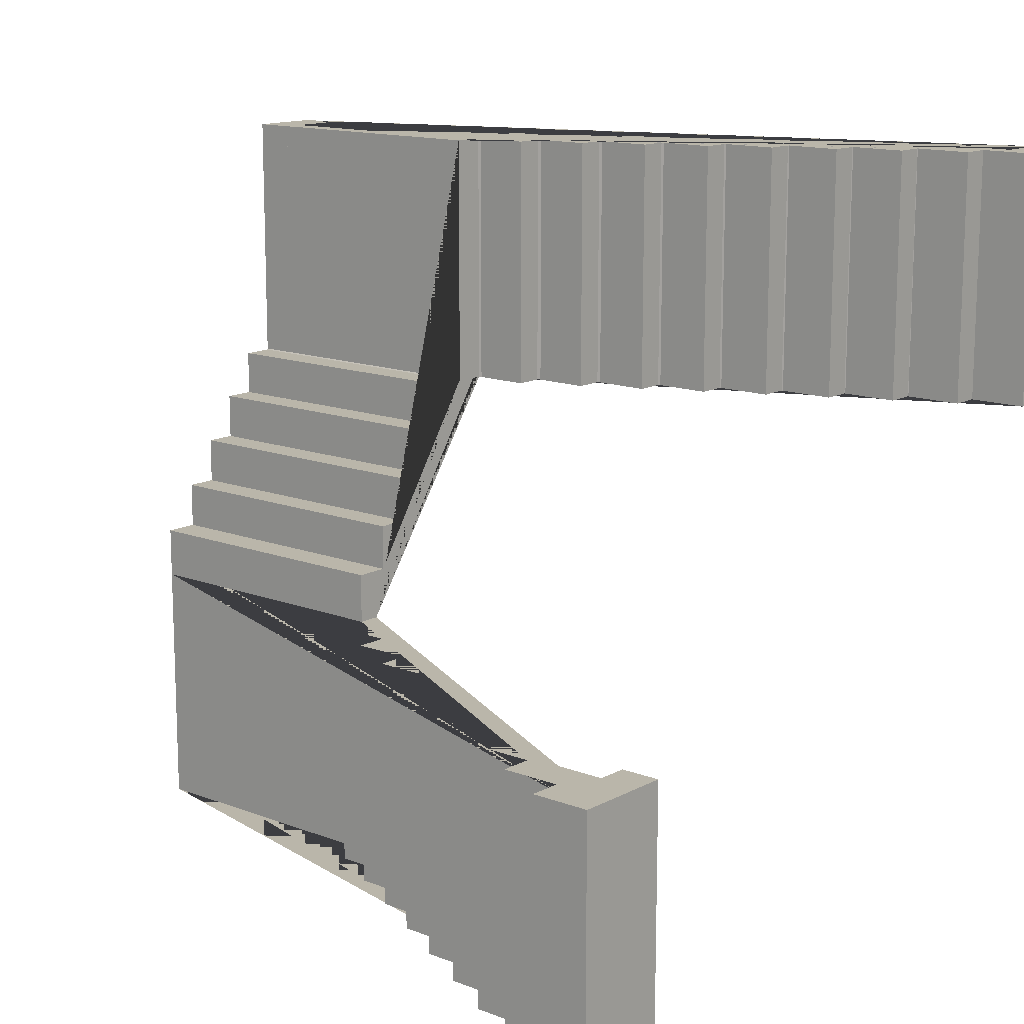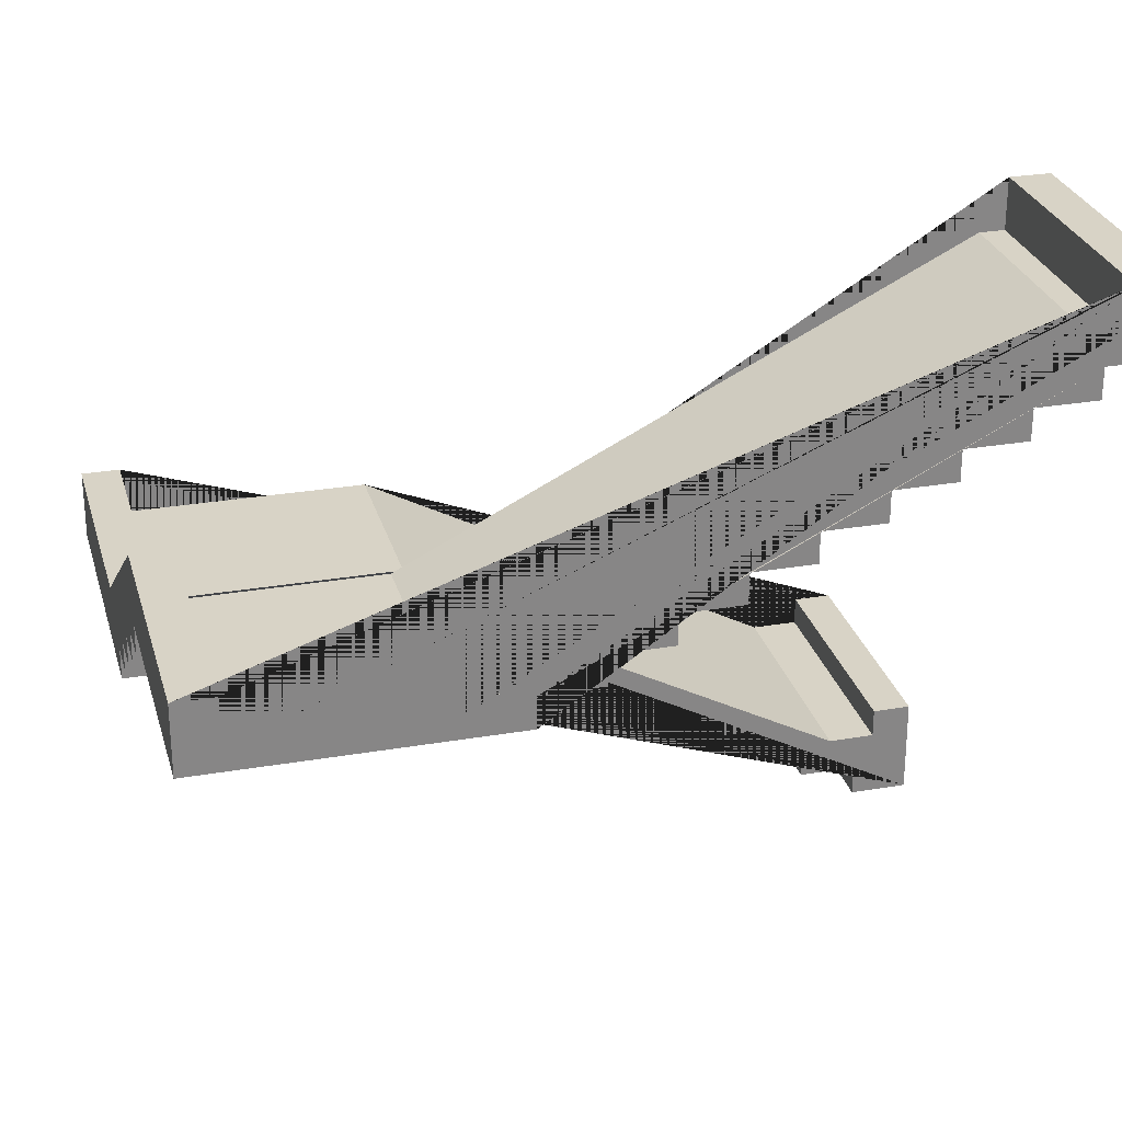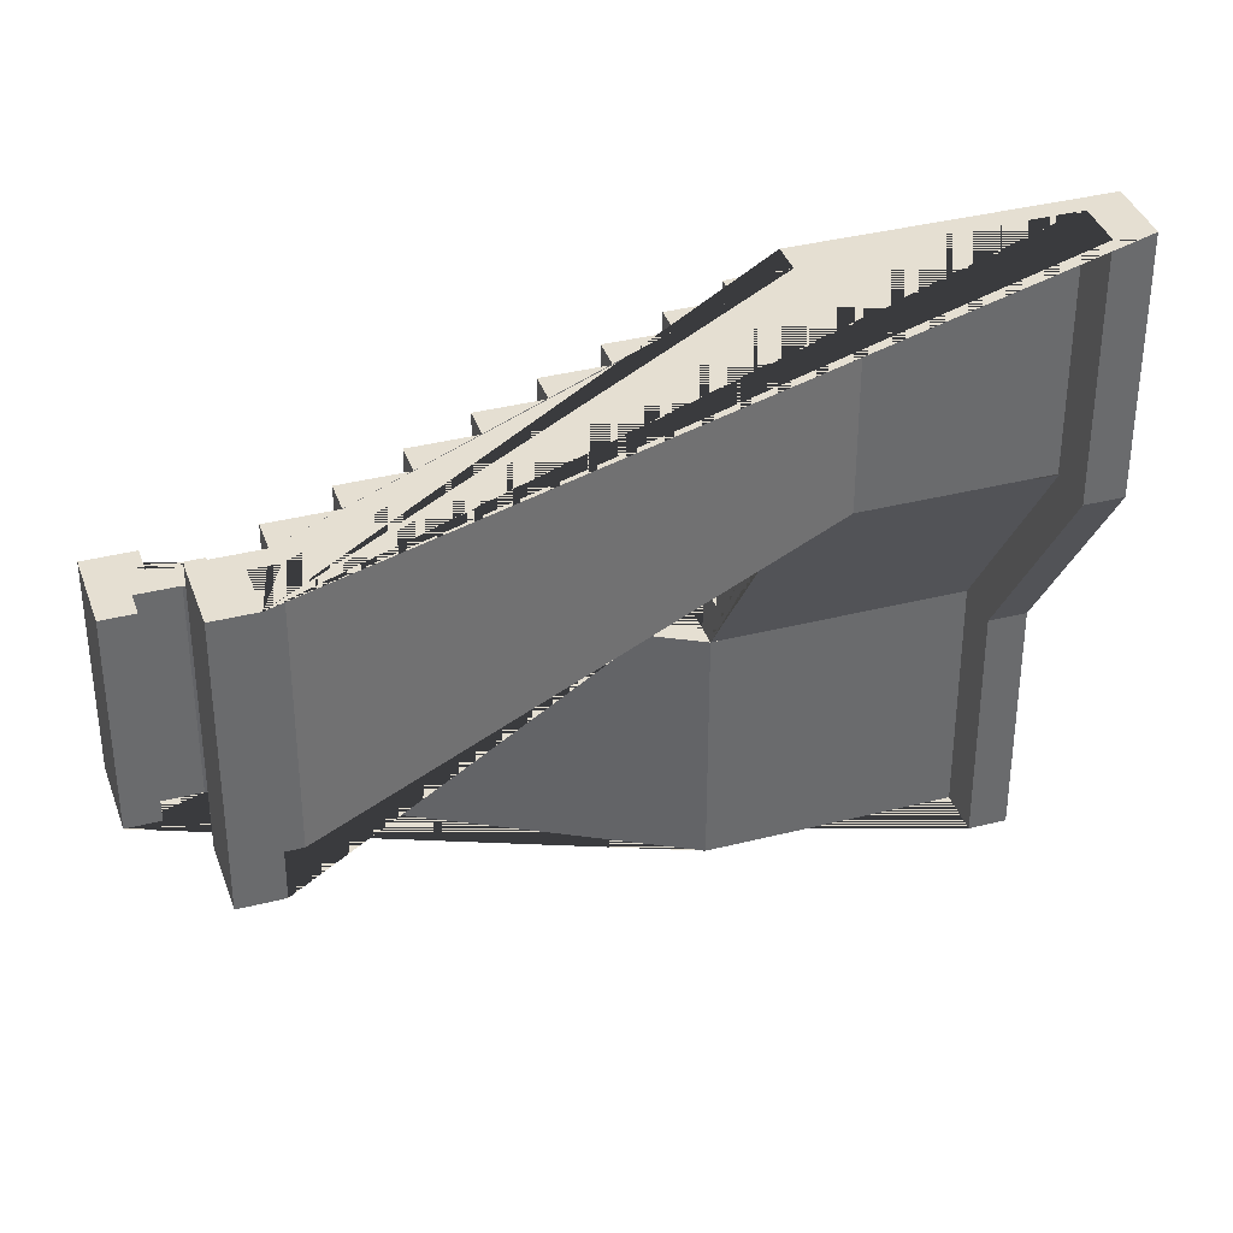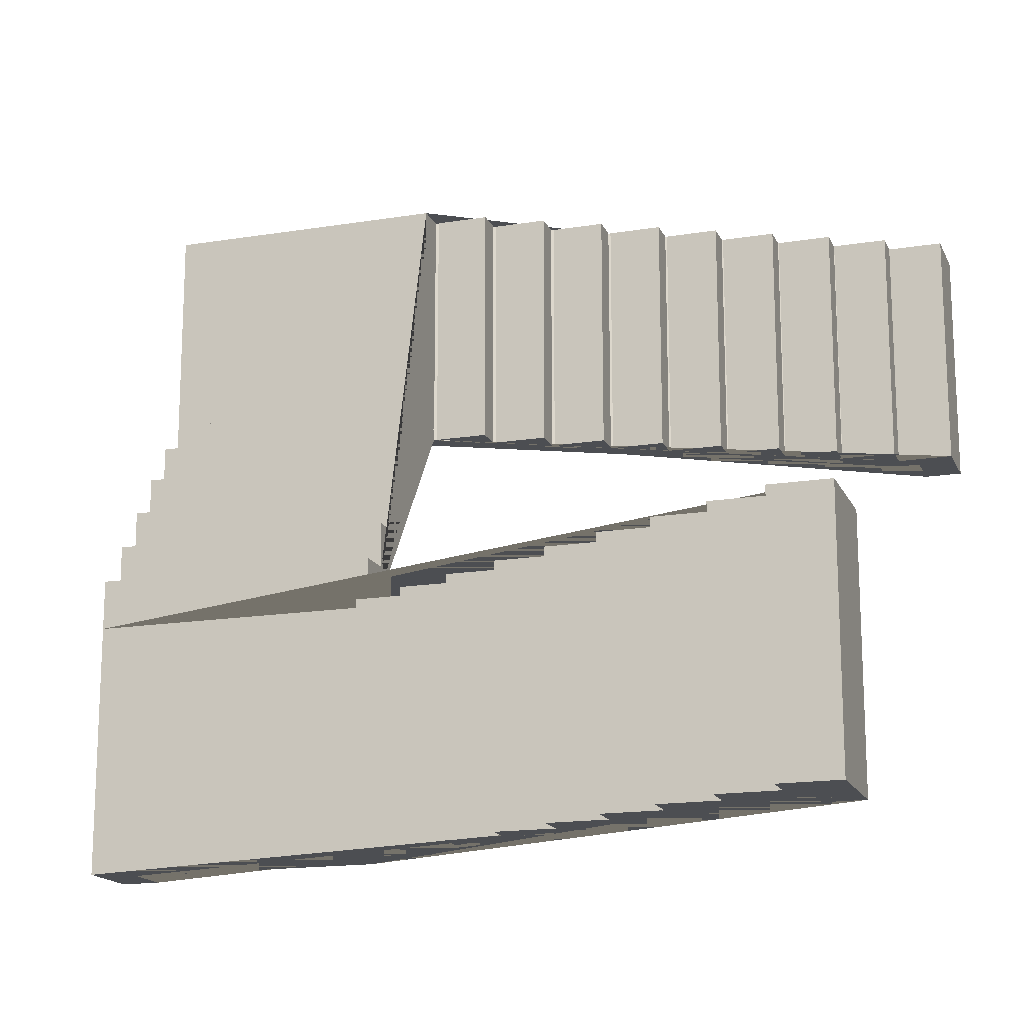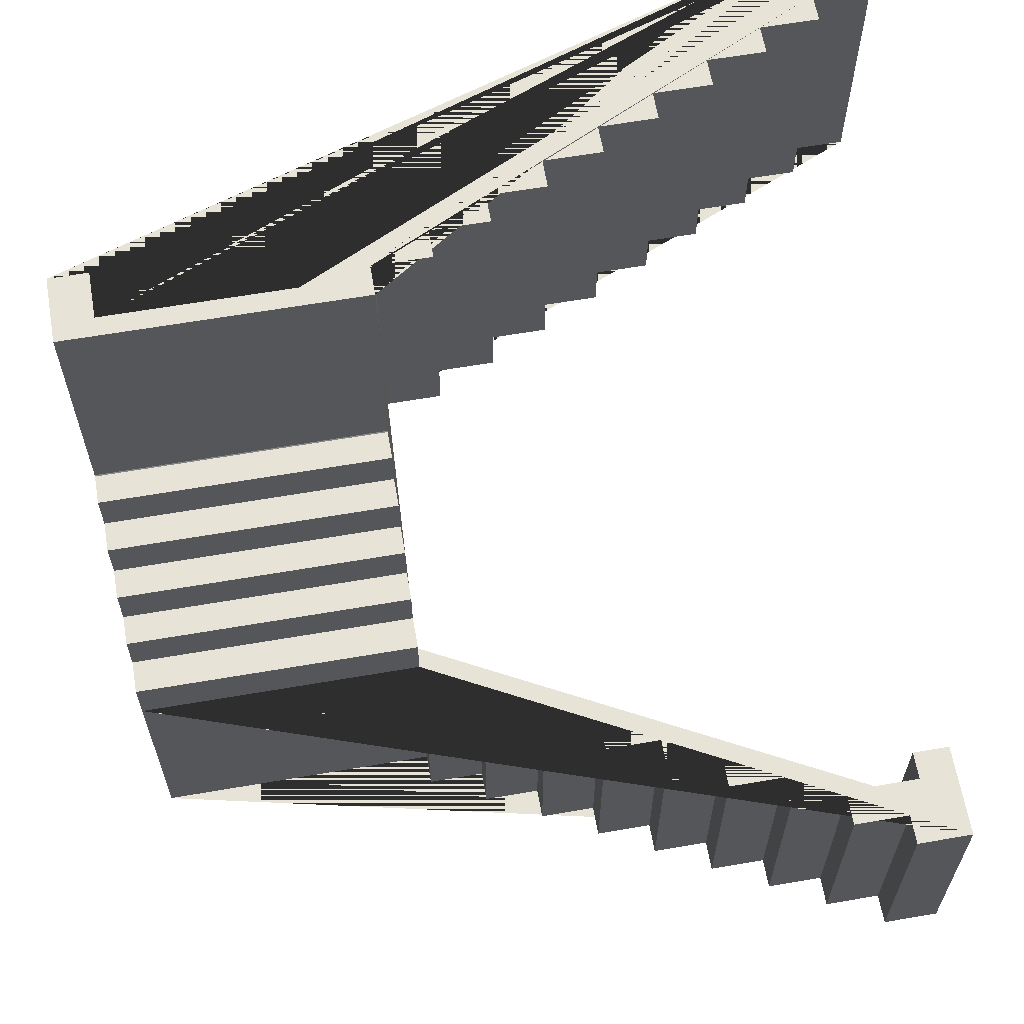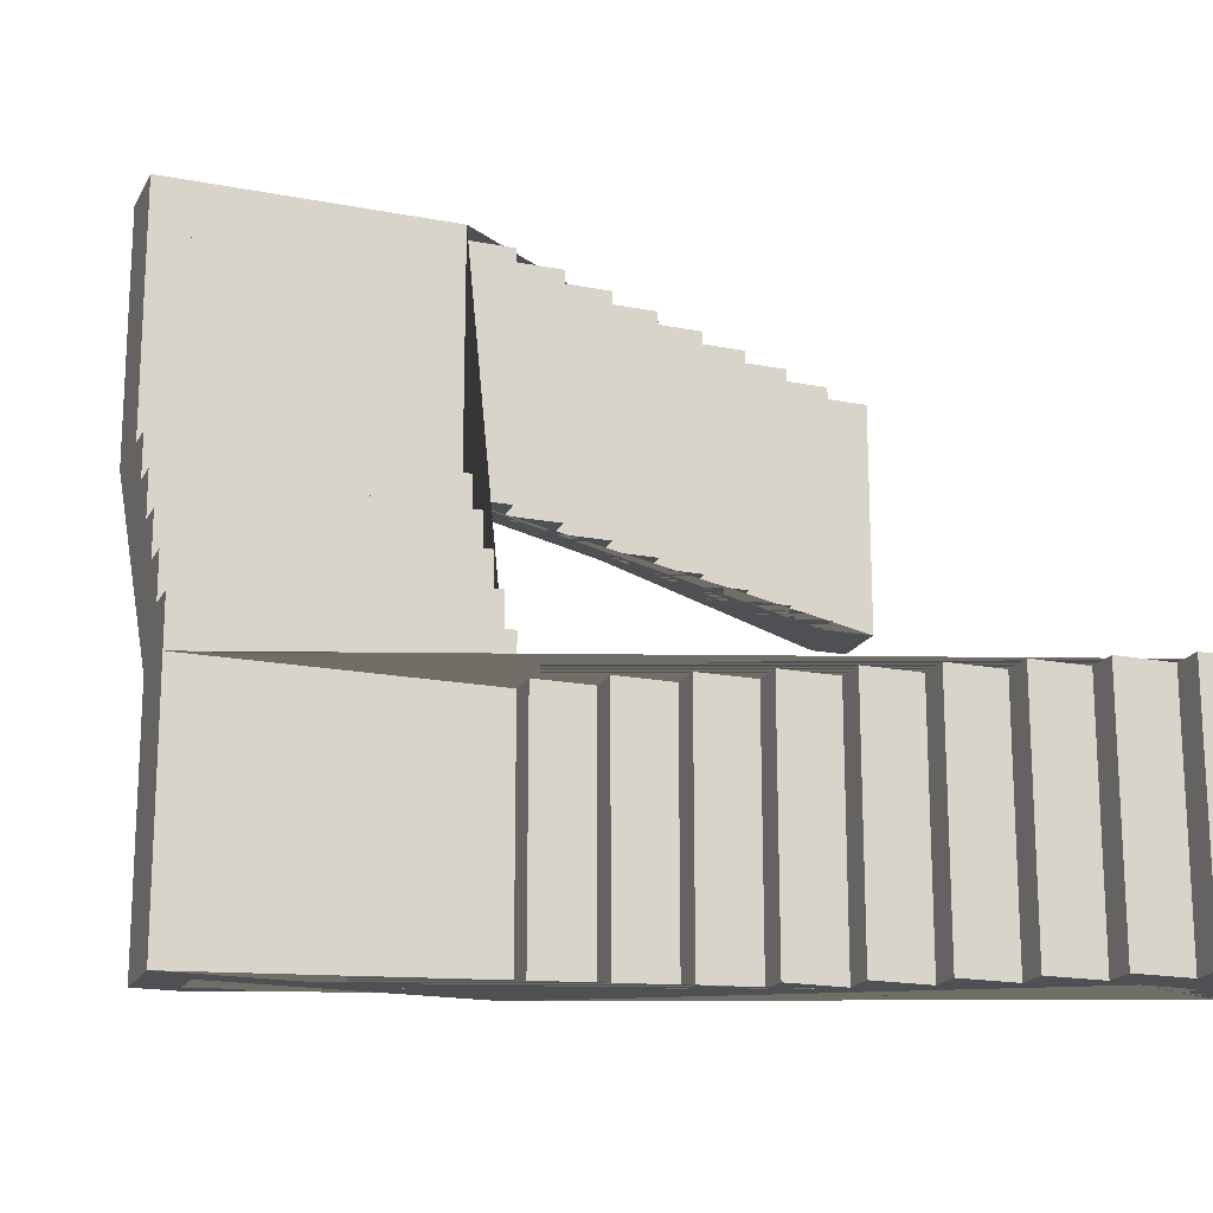
<metadata>
{"format":"obj","ext":"obj","renderer":"f3d","projection":"perspective","resolution":1024,"background":"white","views":[{"elev":13.8,"azim":-139.6,"up":"+Y"},{"elev":27.8,"azim":165.3,"up":"+Z"},{"elev":37.3,"azim":-18.1,"up":"+Y"},{"elev":-16.5,"azim":-161.7,"up":"+Y"},{"elev":62.7,"azim":170.1,"up":"+Y"},{"elev":-18.5,"azim":159.6,"up":"+Y"}]}
</metadata>
<code>
g Mesh1 Bacthang2_1 Model
v 9.164e+04 7.309e-12 -2.299e+04
v 9.134e+04 8.663e-12 -2.315e+04
v 9.164e+04 8.482e-12 -2.315e+04
f 1 2 3
v 9.164e+04 1300 -2.299e+04
v 9.134e+04 1300 -2.315e+04
f 4 5 2 1
v 9.164e+04 1300 -2.315e+04
f 5 4 6
f 6 4 1 3
v 9.194e+04 1300 -2.283e+04
v 9.194e+04 7.309e-12 -2.283e+04
f 7 4 1 8
v 9.194e+04 1300 -2.299e+04
f 4 7 9
v 9.194e+04 7.309e-12 -2.299e+04
f 9 7 8 10
v 9.224e+04 1300 -2.283e+04
v 9.224e+04 7.219e-13 -2.283e+04
f 7 11 12 8
v 9.224e+04 1300 -2.267e+04
f 7 13 11
v 9.224e+04 7.219e-13 -2.267e+04
f 13 7 8 14
f 14 8 12
f 11 13 14 12
v 9.254e+04 1300 -2.251e+04
v 9.254e+04 9.024e-13 -2.251e+04
f 15 13 14 16
v 9.254e+04 1300 -2.267e+04
f 13 15 17
v 9.254e+04 9.024e-13 -2.267e+04
f 17 15 16 18
v 9.284e+04 1300 -2.235e+04
v 9.284e+04 1.263e-12 -2.235e+04
f 19 15 16 20
v 9.284e+04 1300 -2.251e+04
f 15 19 21
v 9.284e+04 1.263e-12 -2.251e+04
f 21 19 20 22
v 9.314e+04 1300 -2.235e+04
v 9.314e+04 1.083e-12 -2.235e+04
f 19 23 24 20
v 9.314e+04 1300 -2.219e+04
f 19 25 23
v 9.314e+04 1.083e-12 -2.219e+04
f 25 19 20 26
f 26 20 24
f 23 25 26 24
v 9.344e+04 1300 -2.203e+04
v 9.344e+04 1.444e-12 -2.203e+04
f 27 25 26 28
v 9.344e+04 1300 -2.219e+04
f 25 27 29
v 9.344e+04 1.444e-12 -2.219e+04
f 29 27 28 30
f 28 26 30
f 25 29 30 26
f 20 16 22
f 15 21 22 16
f 16 14 18
f 13 17 18 14
f 8 1 10
f 4 9 10 1
f 5 6 3 2
v 9.134e+04 1300 -2.331e+04
v 9.134e+04 8.663e-12 -2.331e+04
f 31 5 2 32
v 9.104e+04 1300 -2.331e+04
f 33 5 31
v 9.104e+04 8.663e-12 -2.331e+04
f 5 33 34 2
f 33 31 32 34
f 2 34 32
g Mesh2 Bacthang2_1 Model
v 9.494e+04 2029 -2.154e+04
v 9.494e+04 2264 -2.138e+04
v 9.344e+04 2264 -2.138e+04
v 9.344e+04 2029 -2.154e+04
f 35 36 37 38
v 9.494e+04 2264 -2.154e+04
f 36 35 39
v 9.344e+04 2264 -2.154e+04
f 39 35 38 40
v 9.494e+04 1794 -2.17e+04
v 9.344e+04 1794 -2.17e+04
f 41 35 38 42
v 9.494e+04 2029 -2.17e+04
f 35 41 43
v 9.344e+04 2029 -2.17e+04
f 43 41 42 44
v 9.494e+04 1794 -2.185e+04
v 9.344e+04 1794 -2.185e+04
f 41 45 46 42
v 9.494e+04 1558 -2.185e+04
f 41 47 45
v 9.344e+04 1558 -2.185e+04
f 47 41 42 48
f 48 42 46
f 45 47 48 46
v 9.494e+04 1558 -2.203e+04
v 9.344e+04 1558 -2.203e+04
f 47 49 50 48
v 9.494e+04 1300 -2.203e+04
f 47 51 49
f 51 47 48 27
f 27 48 50
f 49 51 27 50
f 42 38 44
f 35 43 44 38
f 38 37 40
f 36 39 40 37
v 9.494e+04 2494 -2.138e+04
v 9.344e+04 2494 -2.138e+04
f 52 36 37 53
v 9.494e+04 2494 -2.123e+04
f 54 36 52
v 9.344e+04 2494 -2.123e+04
f 36 54 55 37
f 54 52 53 55
f 37 55 53
g Mesh3 Bacthang2_1 Model
v 9.164e+04 3800 -2.017e+04
v 9.164e+04 3800 -2.032e+04
v 9.164e+04 2494 -2.032e+04
v 9.164e+04 2494 -2.017e+04
f 56 57 58 59
v 9.193e+04 3800 -2.032e+04
f 56 60 57
v 9.193e+04 2494 -2.032e+04
f 60 56 59 61
f 61 59 58
f 57 60 61 58
g Mesh4 Bacthang2_1 Model
v 9.133e+04 2494 -2.002e+04
v 9.104e+04 2494 -1.987e+04
v 9.104e+04 2494 -2.002e+04
f 62 63 64
v 9.133e+04 3800 -2.002e+04
v 9.104e+04 3800 -1.987e+04
f 65 66 63 62
v 9.104e+04 3800 -2.002e+04
f 66 65 67
f 67 65 62 64
f 66 67 64 63
g Mesh5 Bacthang2_1 Model
v 9.282e+04 3800 -2.077e+04
v 9.284e+04 3800 -2.077e+04
v 9.284e+04 3800 -2.077e+04
f 68 69 70
g Mesh6 Bacthang2_1 Model
v 93120 3800 -2.092e+04
v 9.314e+04 3800 -2.092e+04
v 9.314e+04 3800 -2.092e+04
f 71 72 73
g Mesh7 Bacthang2_1 Model
v 9.282e+04 2494 -2.077e+04
v 9.254e+04 2494 -2.062e+04
v 9.254e+04 2494 -2.077e+04
f 74 75 76
v 9.254e+04 3800 -2.062e+04
f 68 77 75 74
v 9.254e+04 3800 -2.077e+04
f 77 68 78
f 78 68 74 76
f 77 78 76 75
g Mesh8 Bacthang2_1 Model
v 9.284e+04 2494 -2.077e+04
v 93120 2494 -2.092e+04
f 71 69 79 80
v 9.284e+04 3800 -2.092e+04
f 69 71 81
v 9.284e+04 2494 -2.092e+04
f 81 71 80 82
f 80 79 82
f 69 81 82 79
g Mesh9 Bacthang2_1 Model
v 9.344e+04 3800 -2.108e+04
v 9.344e+04 3800 -2.123e+04
v 9.344e+04 2494 -2.123e+04
v 9.344e+04 2494 -2.108e+04
f 83 84 85 86
v 9.374e+04 3800 -2.123e+04
f 83 87 84
v 9.374e+04 2494 -2.123e+04
f 87 83 86 88
f 88 86 85
f 84 87 88 85
g Mesh10 Bacthang2_1 Model
v 9.342e+04 2494 -2.107e+04
v 9.314e+04 2494 -2.092e+04
v 9.314e+04 2494 -2.107e+04
f 89 90 91
v 9.342e+04 3800 -2.107e+04
f 92 72 90 89
v 9.314e+04 3800 -2.107e+04
f 72 92 93
f 93 92 89 91
f 72 93 91 90
g Mesh11 Bacthang2_1 Model
v 9.224e+04 3800 -2.062e+04
v 9.252e+04 3800 -2.062e+04
v 9.252e+04 2494 -2.062e+04
v 9.224e+04 2494 -2.062e+04
f 94 95 96 97
v 9.224e+04 3800 -20471
f 98 95 94
v 9.224e+04 2494 -20471
f 95 98 99 96
f 98 94 97 99
f 96 99 97
g Mesh12 Bacthang2_1 Model
v 9.194e+04 3800 -2.032e+04
v 9.194e+04 3800 -2.047e+04
v 9.194e+04 2494 -2.047e+04
v 9.194e+04 2494 -2.032e+04
f 100 101 102 103
v 9.223e+04 3800 -2.047e+04
f 100 104 101
v 9.223e+04 2494 -2.047e+04
f 104 100 103 105
f 105 103 102
f 101 104 105 102
g Mesh13 Bacthang2_1 Model
v 91631 2494 -2.017e+04
v 9.134e+04 2494 -2.002e+04
v 9.134e+04 2494 -2.017e+04
f 106 107 108
v 91631 3800 -2.017e+04
v 9.134e+04 3800 -2.002e+04
f 109 110 107 106
v 9.134e+04 3800 -2.017e+04
f 110 109 111
f 111 109 106 108
f 110 111 108 107
g Mesh14 Bacthang2_1 Model
v 9.344e+04 3800 -2.107e+04
f 92 83 112
g Mesh15 Bacthang2_1 Model
v 9.254e+04 3800 -2.062e+04
f 95 77 113
g Mesh16 Bacthang2_1 Model
v 9.224e+04 3800 -2.047e+04
f 104 98 114
g Mesh17 Bacthang2_1 Model
v 9.134e+04 3800 -2.002e+04
f 65 110 115
g Mesh18 Bacthang2_1 Model
v 9.194e+04 3800 -2.032e+04
f 60 100 116
g Mesh19 Bacthang2_1 Model
v 9.164e+04 3800 -2.017e+04
f 109 56 117
g Mesh20 Bacthang2_1 Model
v 9.074e+04 1300 -2.347e+04
v 9.104e+04 1300 -2.347e+04
f 33 118 119
g Mesh21 Dam_chieu_nghi1 Model
v 9.474e+04 2.58e-19 -2.201e+04
v 9.474e+04 5.159e-19 -2.166e+04
v 9.474e+04 1300 -2.166e+04
v 9.474e+04 1300 -2.201e+04
f 120 121 122 123
v 9.494e+04 2.58e-19 -2.201e+04
v 9.494e+04 5.159e-19 -2.166e+04
f 124 125 121 120
v 9.494e+04 1300 -2.201e+04
v 9.494e+04 1300 -2.166e+04
f 125 124 126 127
f 126 124 120 123
v 9.494e+04 2494 -2.123e+04
v 9.474e+04 2494 -2.123e+04
f 128 126 123 129
v 9.494e+04 2494 -2.088e+04
f 128 126 127 130
v 9.474e+04 2494 -2.088e+04
f 127 130 131 122
f 130 128 129 131
v 9.494e+04 3800 -2.088e+04
v 9.494e+04 3800 -2.123e+04
f 132 133 128 130
v 9.474e+04 3800 -2.088e+04
v 9.474e+04 3800 -2.123e+04
f 133 132 134 135
f 134 132 130 131
f 135 134 131 129
f 129 123 122 131
f 133 135 129 128
f 125 127 122 121
g Mesh22 Banthang1 Model
v 9.074e+04 5.159e-19 -2.347e+04
v 9.074e+04 5.159e-19 -2.297e+04
v 9.074e+04 1300 -2.297e+04
f 136 137 138 118
v 9.104e+04 5.159e-19 -2.347e+04
v 9.104e+04 5.159e-19 -2.331e+04
v 9.344e+04 5.159e-19 -2.203e+04
v 9.494e+04 5.159e-19 -2.203e+04
v 9.474e+04 5.159e-19 -2.166e+04
v 9.474e+04 5.159e-19 -2.191e+04
v 9.344e+04 5.159e-19 -2.191e+04
v 9.118e+04 5.159e-19 -2.312e+04
v 9.094e+04 5.159e-19 -2.312e+04
v 9.094e+04 5.159e-19 -2.297e+04
f 137 136 139 140 141 142 125 143 144 145 146 147 148
f 139 136 118 119
v 9.094e+04 1300 -2.297e+04
v 9.094e+04 1300 -2.312e+04
v 9.118e+04 1300 -2.312e+04
v 9.344e+04 1300 -2.191e+04
v 9.474e+04 1300 -2.191e+04
v 9.494e+04 1300 -2.191e+04
f 118 138 149 150 151 152 153 154 51 27 33 119
f 137 148 149 138
f 148 147 150 149
f 147 146 151 150
f 146 145 152 151
f 145 144 153 152
v 9.474e+04 1300 -2.166e+04
f 144 143 155 153
f 143 125 127 155
f 142 51 154 127 125
f 142 141 27 51
f 141 140 33 27
f 140 139 119 33
v 9.494e+04 2500 -2.123e+04
v 9.344e+04 2500 -2.123e+04
f 156 51 27 157
v 9.494e+04 2494 -2.112e+04
f 128 158 130 127 154 51 156
f 130 158 128 156 133 132
v 9.474e+04 2494 -2.112e+04
f 130 158 159 131
f 155 131 159 153
f 127 130 131 155
f 134 131 130 132
v 9.474e+04 3800 -2.113e+04
v 9.474e+04 2494 -2.113e+04
f 160 161 159 131 134
v 9.378e+04 3800 -2.113e+04
v 9.378e+04 2494 -2.113e+04
f 162 163 161 160
v 9.106e+04 3800 -1.977e+04
v 9.106e+04 2494 -1.977e+04
v 9.376e+04 2494 -2.112e+04
f 164 165 166 163 162
v 9.094e+04 3800 -1.977e+04
v 9.094e+04 2494 -1.977e+04
f 167 168 165 164
v 9.094e+04 3800 -1.952e+04
v 9.094e+04 2494 -1.952e+04
f 169 170 168 167
v 9.074e+04 3800 -1.952e+04
v 9.074e+04 2494 -1.952e+04
f 171 172 170 169
v 9.074e+04 3800 -1.987e+04
v 9.074e+04 2494 -1.987e+04
f 173 174 172 171
v 9.104e+04 2494 -1.987e+04
f 66 175 174 173
v 9.344e+04 2494 -2.107e+04
f 112 176 175 66
v 9.344e+04 2494 -2.112e+04
v 9.344e+04 1248 -2.195e+04
f 152 177 176 112 84 157 27 178
f 177 152 153 159 166
f 176 177 166 165 168 170 172 174 175
f 169 167 164 162 160 134 132 133 84 112 66 173 171
f 156 157 84 133
f 127 154 153 155

</code>
